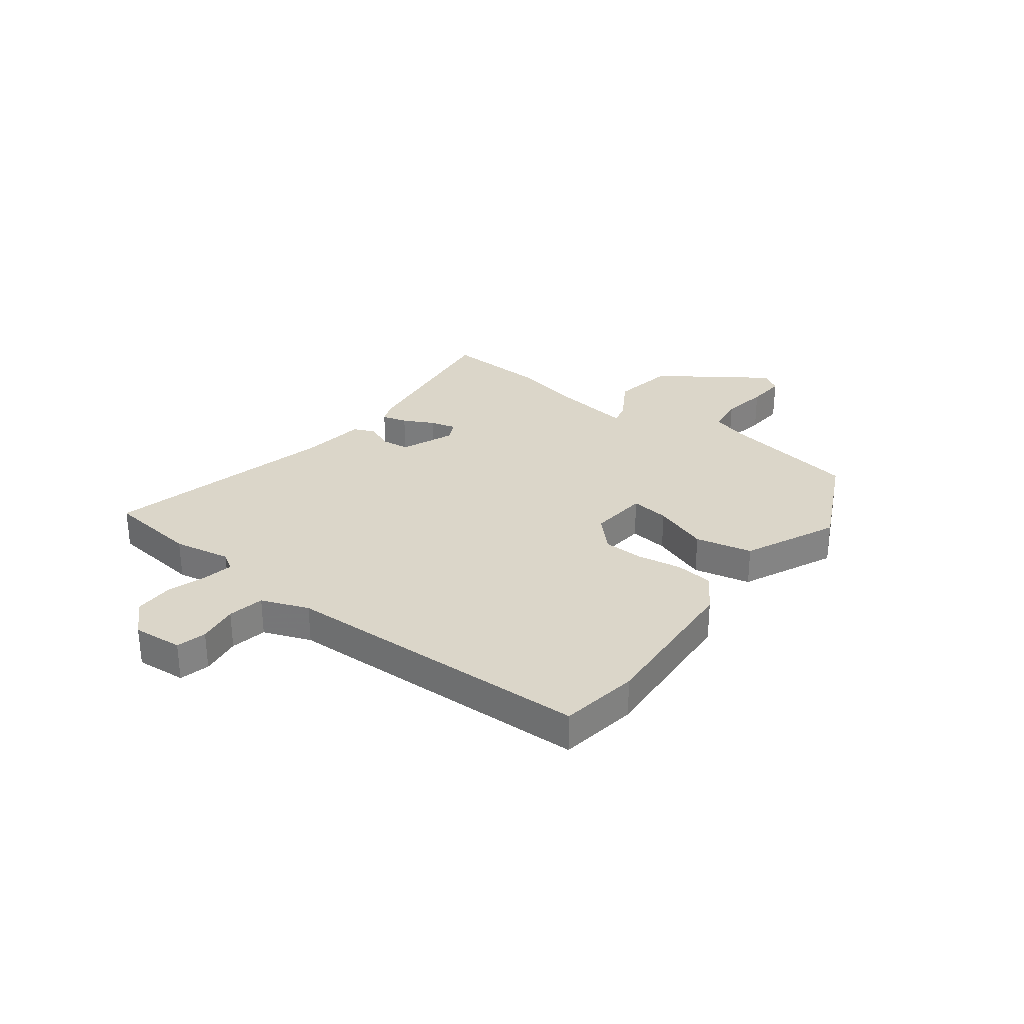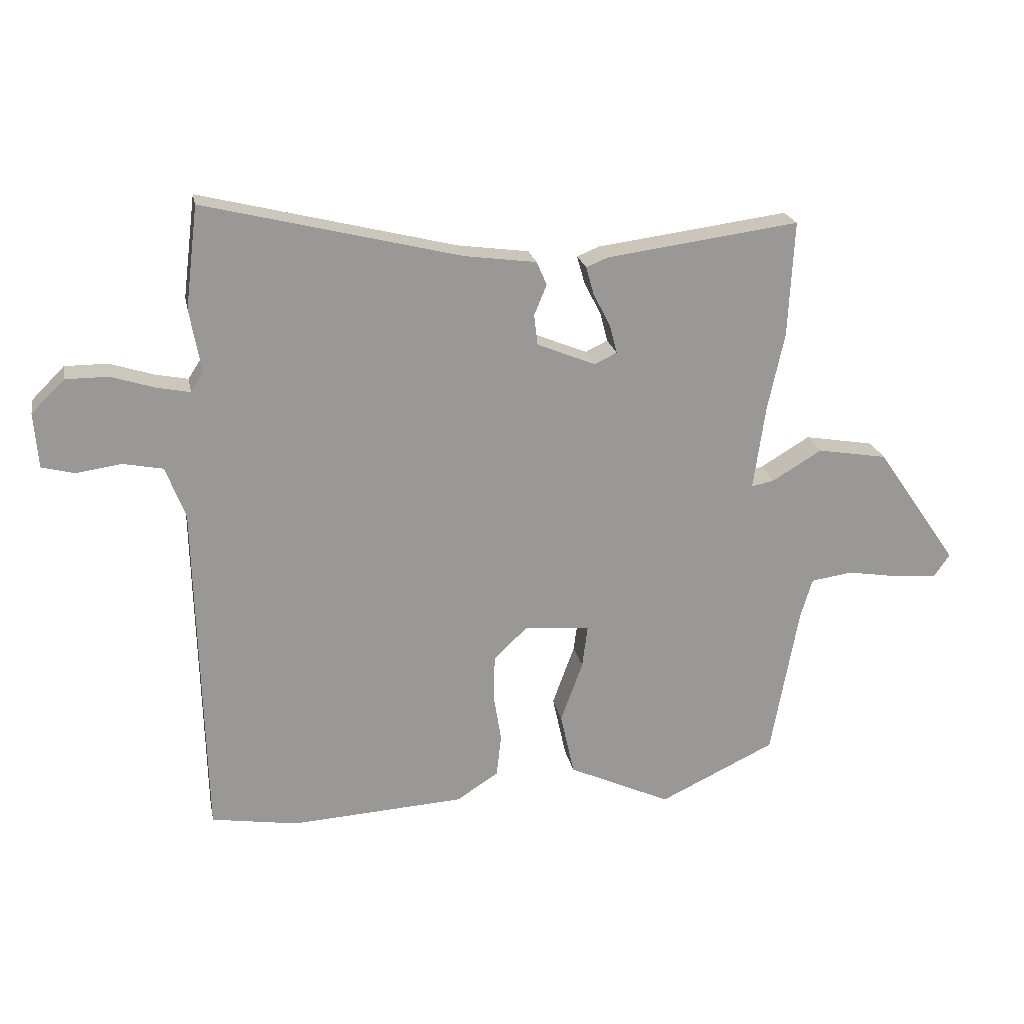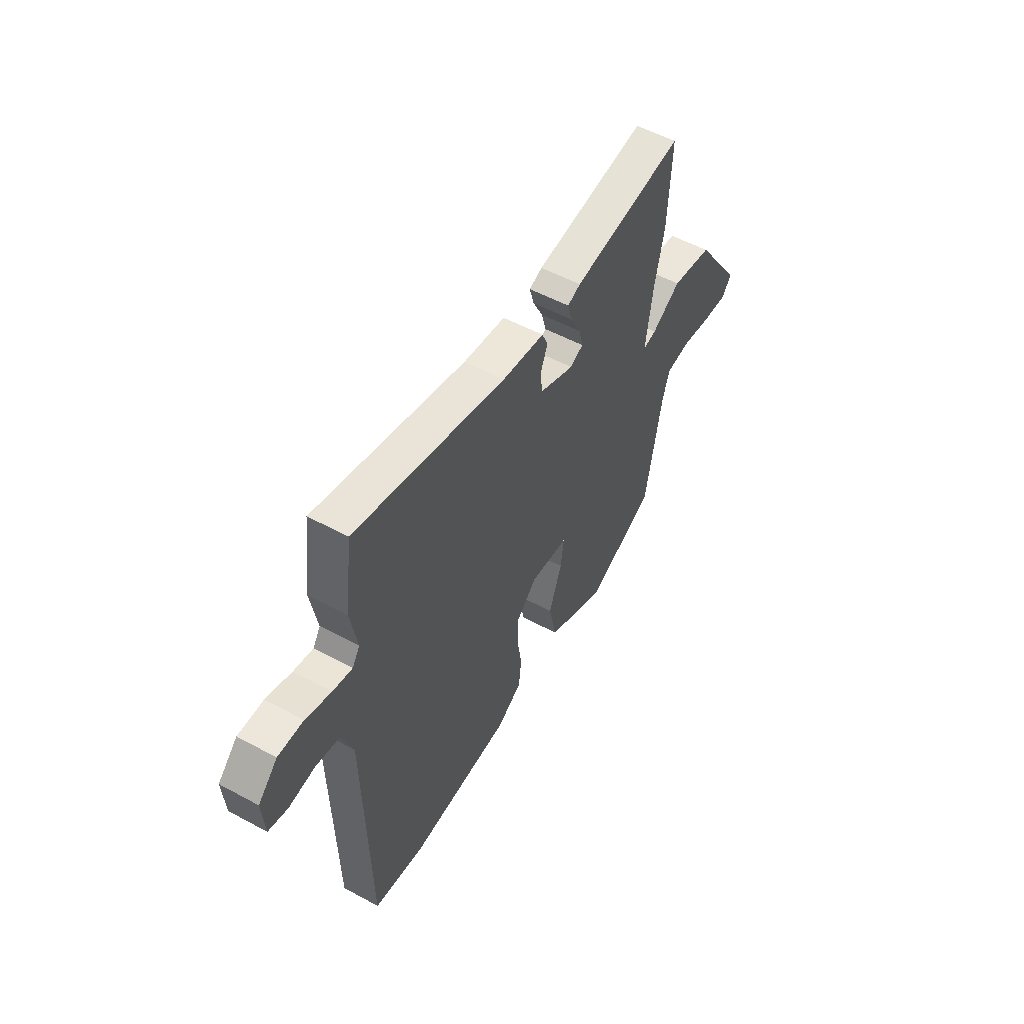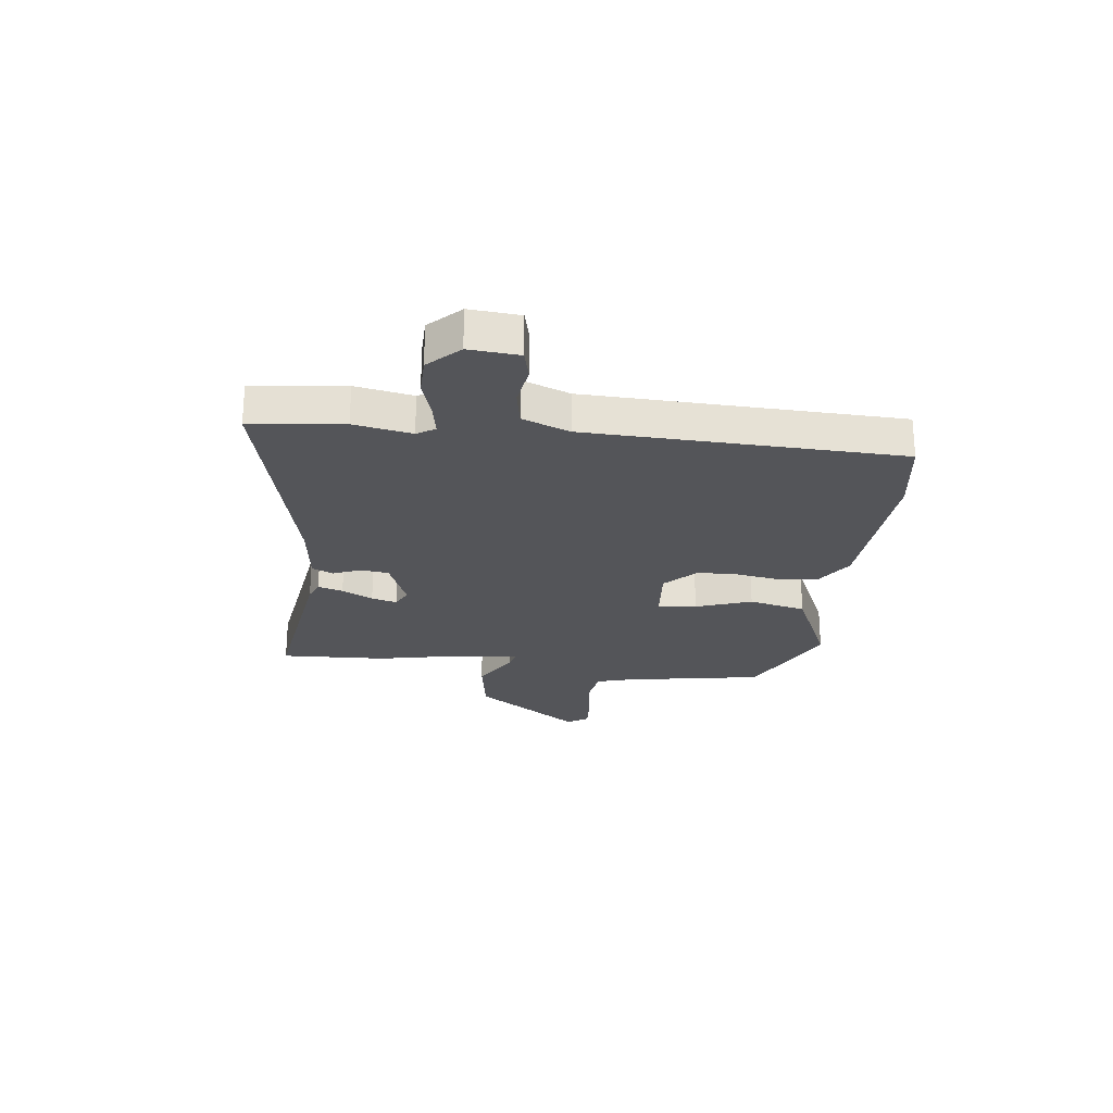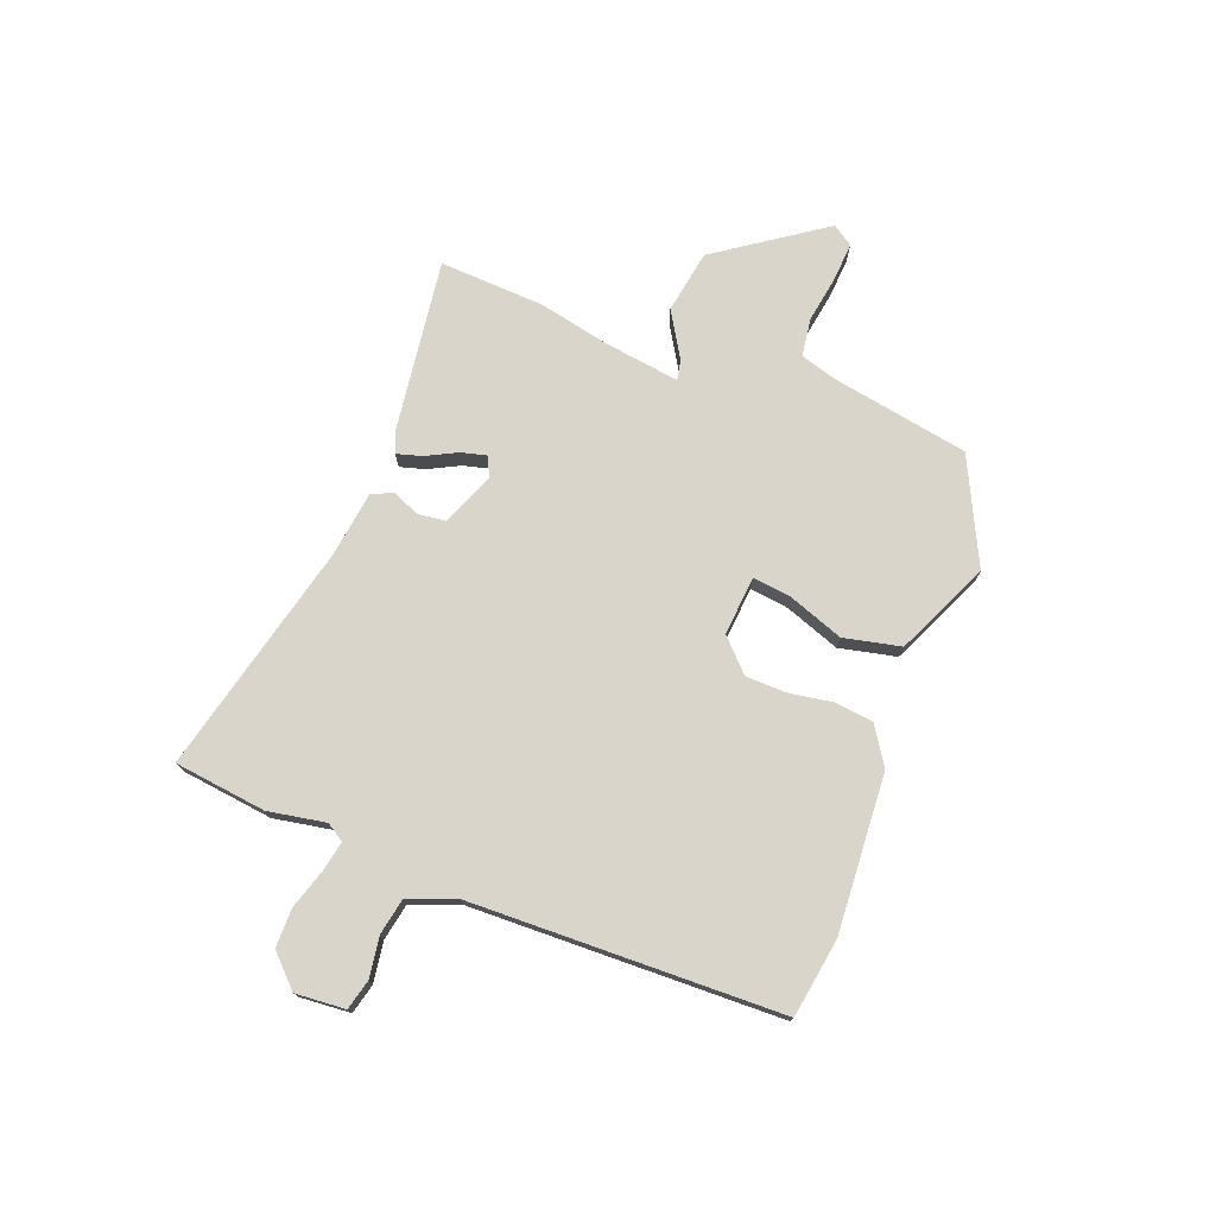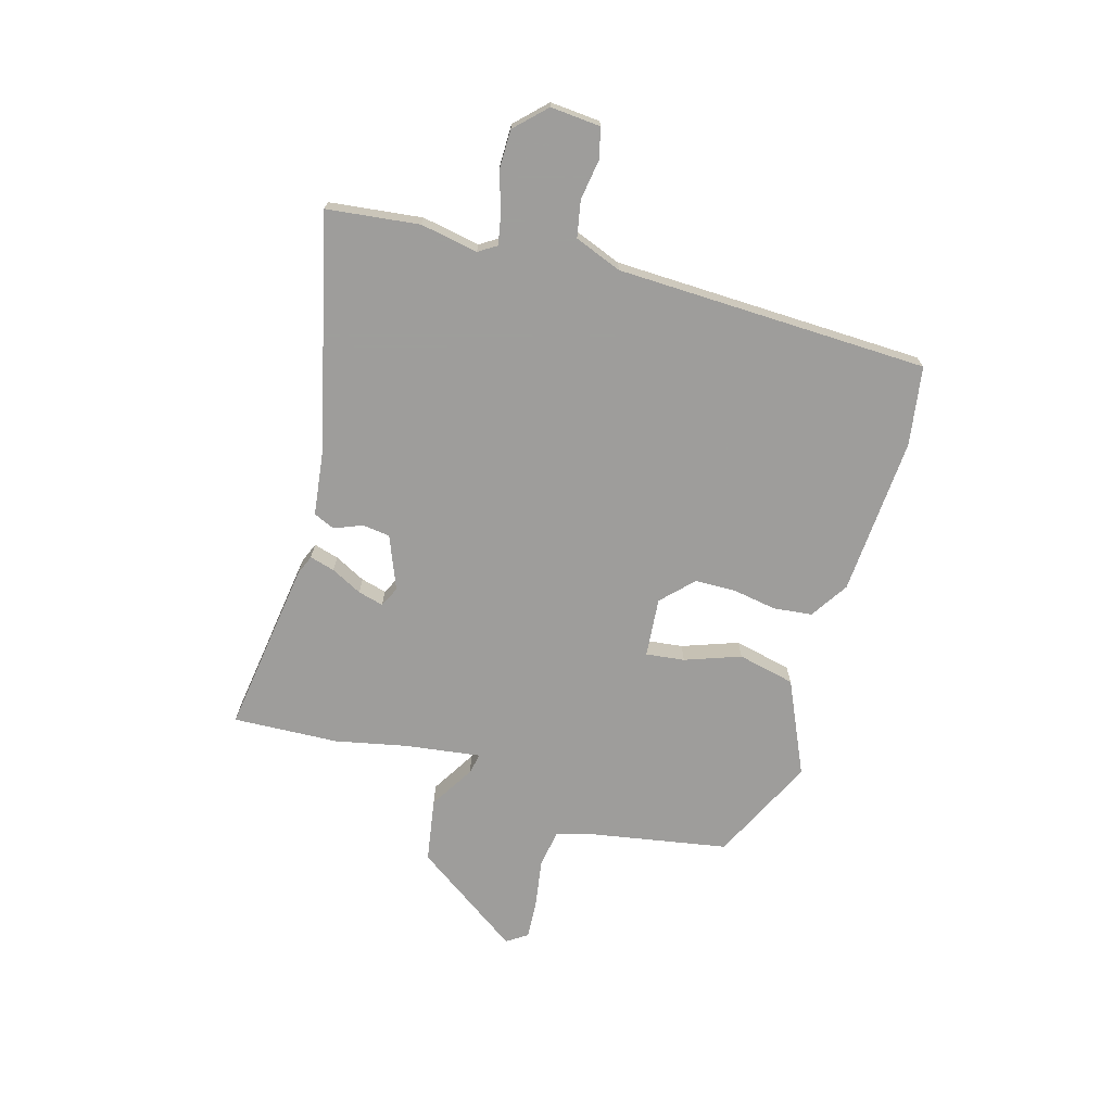
<metadata>
{"format":"obj","ext":"obj","renderer":"f3d","projection":"perspective","resolution":1024,"background":"white","views":[{"elev":29.7,"azim":127.0,"up":"+Y"},{"elev":21.6,"azim":169.2,"up":"+Z"},{"elev":53.7,"azim":120.0,"up":"+Z"},{"elev":-24.7,"azim":82.7,"up":"+Y"},{"elev":74.7,"azim":110.9,"up":"+Y"},{"elev":-70.7,"azim":73.7,"up":"+Y"}]}
</metadata>
<code>
v 0.488 0.07 0.6
v 0.509 0.07 0.43
v 0.49 0.07 0.324
v 0.511 0.07 0.291
v 0.567 0.07 0.302
v 0.639 0.07 0.325
v 0.711 0.07 0.325
v 0.766 0.07 0.27
v 0.759 0.07 0.178
v 0.704 0.07 0.164
v 0.629 0.07 0.175
v 0.562 0.07 0.162
v 0.529 0.07 0.075
v 0.515 0.07 -0.498
v 0.37 0.07 -0.521
v 0.079 0.07 -0.503
v 0.009 0.07 -0.458
v 0.001 0.07 -0.387
v 0.014 0.07 -0.306
v 0.012 0.07 -0.231
v -0.045 0.07 -0.176
v -0.154 0.07 -0.186
v -0.145 0.07 -0.257
v -0.108 0.07 -0.359
v -0.131 0.07 -0.464
v -0.303 0.07 -0.543
v -0.497 0.07 -0.45
v -0.543 0.07 -0.196
v -0.563 0.07 -0.129
v -0.633 0.07 -0.119
v -0.719 0.07 -0.133
v -0.791 0.07 -0.138
v -0.817 0.07 -0.1
v -0.681 0.07 0.097
v -0.564 0.07 0.117
v -0.481 0.07 0.067
v -0.443 0.07 0.059
v -0.463 0.07 0.2
v -0.491 0.07 0.33
v -0.501 0.07 0.524
v -0.18 0.07 0.481
v -0.143 0.07 0.466
v -0.156 0.07 0.42
v -0.185 0.07 0.363
v -0.197 0.07 0.316
v -0.16 0.07 0.298
v -0.062 0.07 0.338
v -0.056 0.07 0.389
v -0.077 0.07 0.44
v -0.06 0.07 0.479
v 0.06 0.07 0.495
v 0.488 0 0.6
v 0.509 0 0.43
v 0.49 0 0.324
v 0.511 0 0.291
v 0.567 0 0.302
v 0.639 0 0.325
v 0.711 0 0.325
v 0.766 0 0.27
v 0.759 0 0.178
v 0.704 0 0.164
v 0.629 0 0.175
v 0.562 0 0.162
v 0.529 0 0.075
v 0.515 0 -0.498
v 0.37 0 -0.521
v 0.079 0 -0.503
v 0.009 0 -0.458
v 0.001 0 -0.387
v 0.014 0 -0.306
v 0.012 0 -0.231
v -0.045 0 -0.176
v -0.154 0 -0.186
v -0.145 0 -0.257
v -0.108 0 -0.359
v -0.131 0 -0.464
v -0.303 0 -0.543
v -0.497 0 -0.45
v -0.543 0 -0.196
v -0.563 0 -0.129
v -0.633 0 -0.119
v -0.719 0 -0.133
v -0.791 0 -0.138
v -0.817 0 -0.1
v -0.681 0 0.097
v -0.564 0 0.117
v -0.481 0 0.067
v -0.443 0 0.059
v -0.463 0 0.2
v -0.491 0 0.33
v -0.501 0 0.524
v -0.18 0 0.481
v -0.143 0 0.466
v -0.156 0 0.42
v -0.185 0 0.363
v -0.197 0 0.316
v -0.16 0 0.298
v -0.062 0 0.338
v -0.056 0 0.389
v -0.077 0 0.44
v -0.06 0 0.479
v 0.06 0 0.495
f 48 49 50 51
f 47 48 51 1
f 41 42 43 44
f 41 44 45
f 38 39 40 41
f 37 38 41 45
f 33 34 35 36
f 33 36 37
f 30 31 32 33
f 30 33 37
f 29 30 37
f 28 29 37 45
f 23 24 25 26
f 22 23 26 27
f 16 17 18 19
f 16 19 20
f 13 14 15 16
f 12 13 16 20
f 8 9 10 11
f 8 11 12
f 5 6 7 8
f 4 5 8 12
f 3 4 12 20
f 47 1 2 3
f 46 47 3 20
f 45 46 20 21
f 22 27 28 45
f 21 22 45
f 102 101 100 99
f 52 102 99 98
f 95 94 93 92
f 96 95 92
f 92 91 90 89
f 96 92 89 88
f 87 86 85 84
f 88 87 84
f 84 83 82 81
f 88 84 81
f 88 81 80
f 96 88 80 79
f 77 76 75 74
f 78 77 74 73
f 70 69 68 67
f 71 70 67
f 67 66 65 64
f 71 67 64 63
f 62 61 60 59
f 63 62 59
f 59 58 57 56
f 63 59 56 55
f 71 63 55 54
f 54 53 52 98
f 71 54 98 97
f 72 71 97 96
f 96 79 78 73
f 96 73 72
f 1 52 53 2
f 2 53 54 3
f 3 54 55 4
f 4 55 56 5
f 5 56 57 6
f 6 57 58 7
f 7 58 59 8
f 8 59 60 9
f 9 60 61 10
f 10 61 62 11
f 11 62 63 12
f 12 63 64 13
f 13 64 65 14
f 14 65 66 15
f 15 66 67 16
f 16 67 68 17
f 17 68 69 18
f 18 69 70 19
f 19 70 71 20
f 20 71 72 21
f 21 72 73 22
f 22 73 74 23
f 23 74 75 24
f 24 75 76 25
f 25 76 77 26
f 26 77 78 27
f 27 78 79 28
f 28 79 80 29
f 29 80 81 30
f 30 81 82 31
f 31 82 83 32
f 32 83 84 33
f 33 84 85 34
f 34 85 86 35
f 35 86 87 36
f 36 87 88 37
f 37 88 89 38
f 38 89 90 39
f 39 90 91 40
f 40 91 92 41
f 41 92 93 42
f 42 93 94 43
f 43 94 95 44
f 44 95 96 45
f 45 96 97 46
f 46 97 98 47
f 47 98 99 48
f 48 99 100 49
f 49 100 101 50
f 50 101 102 51
f 51 102 52 1

</code>
